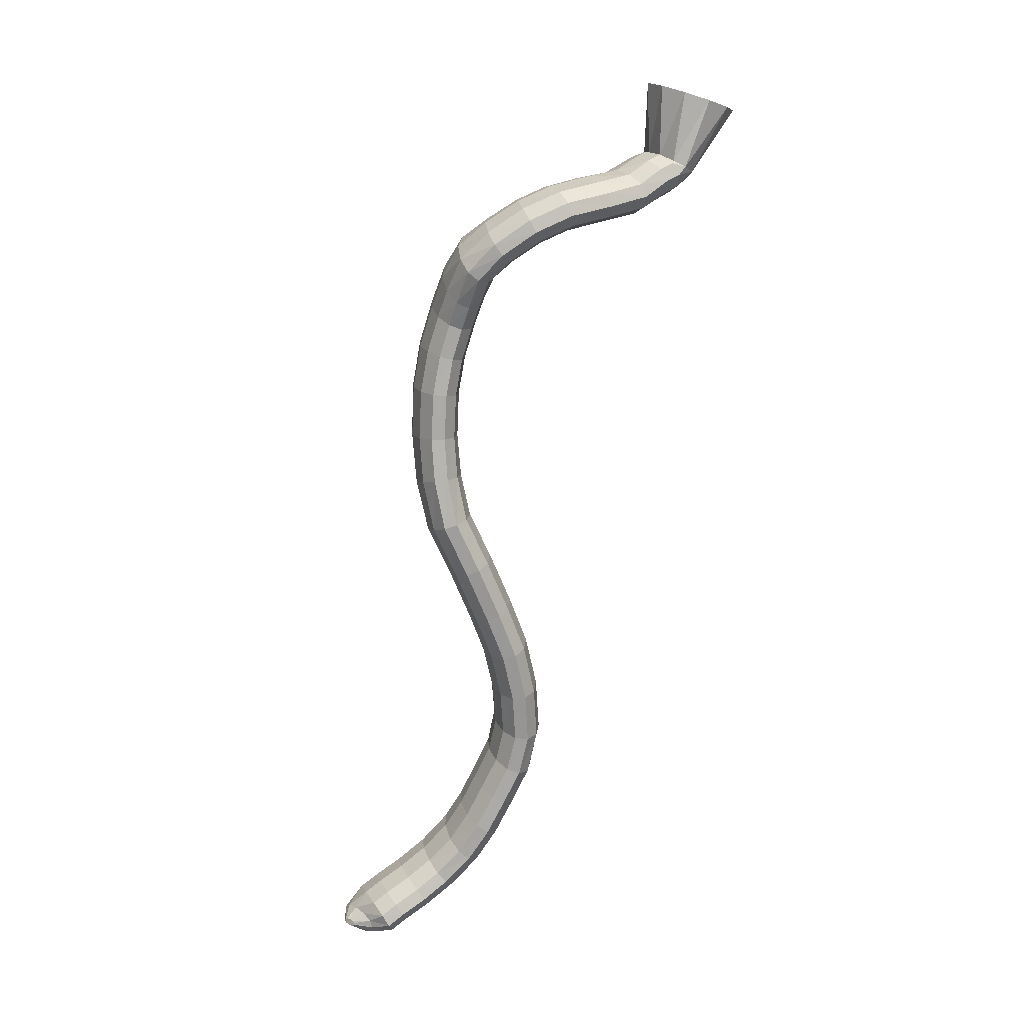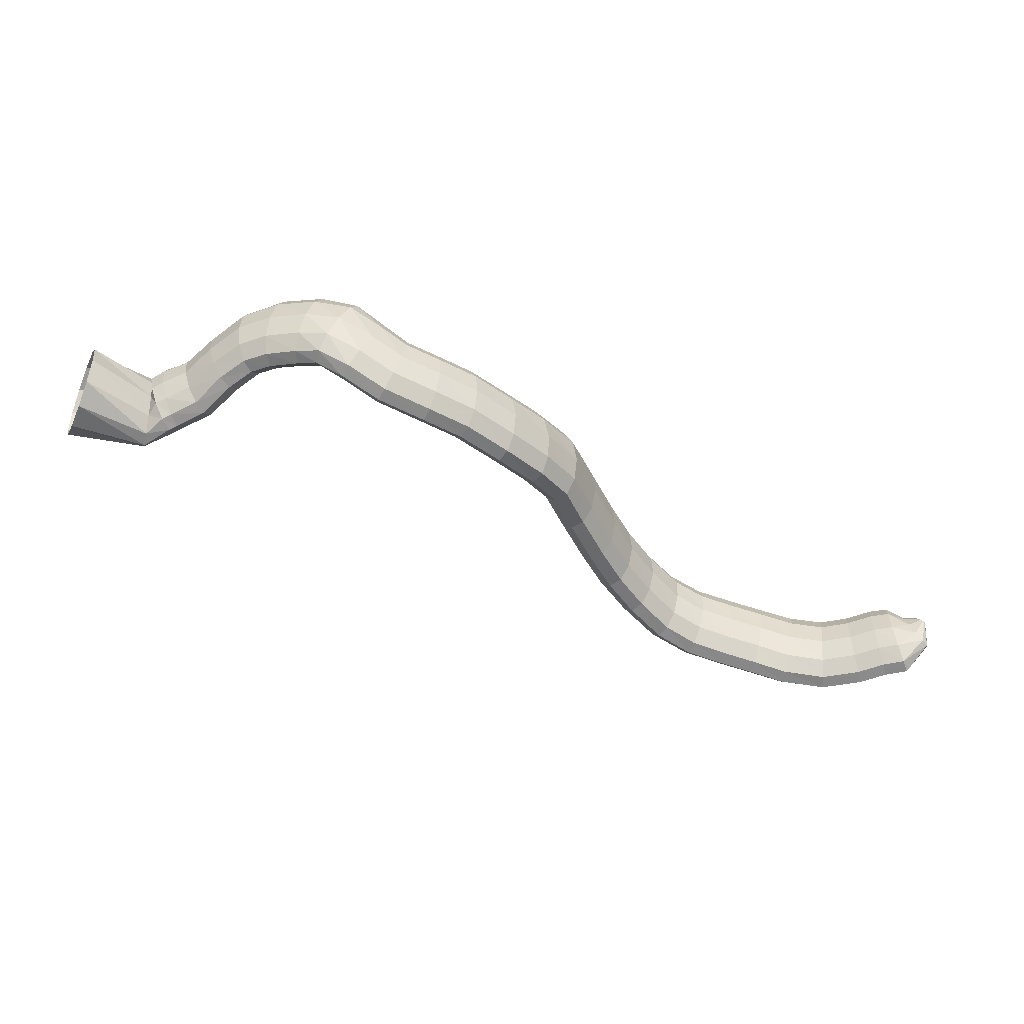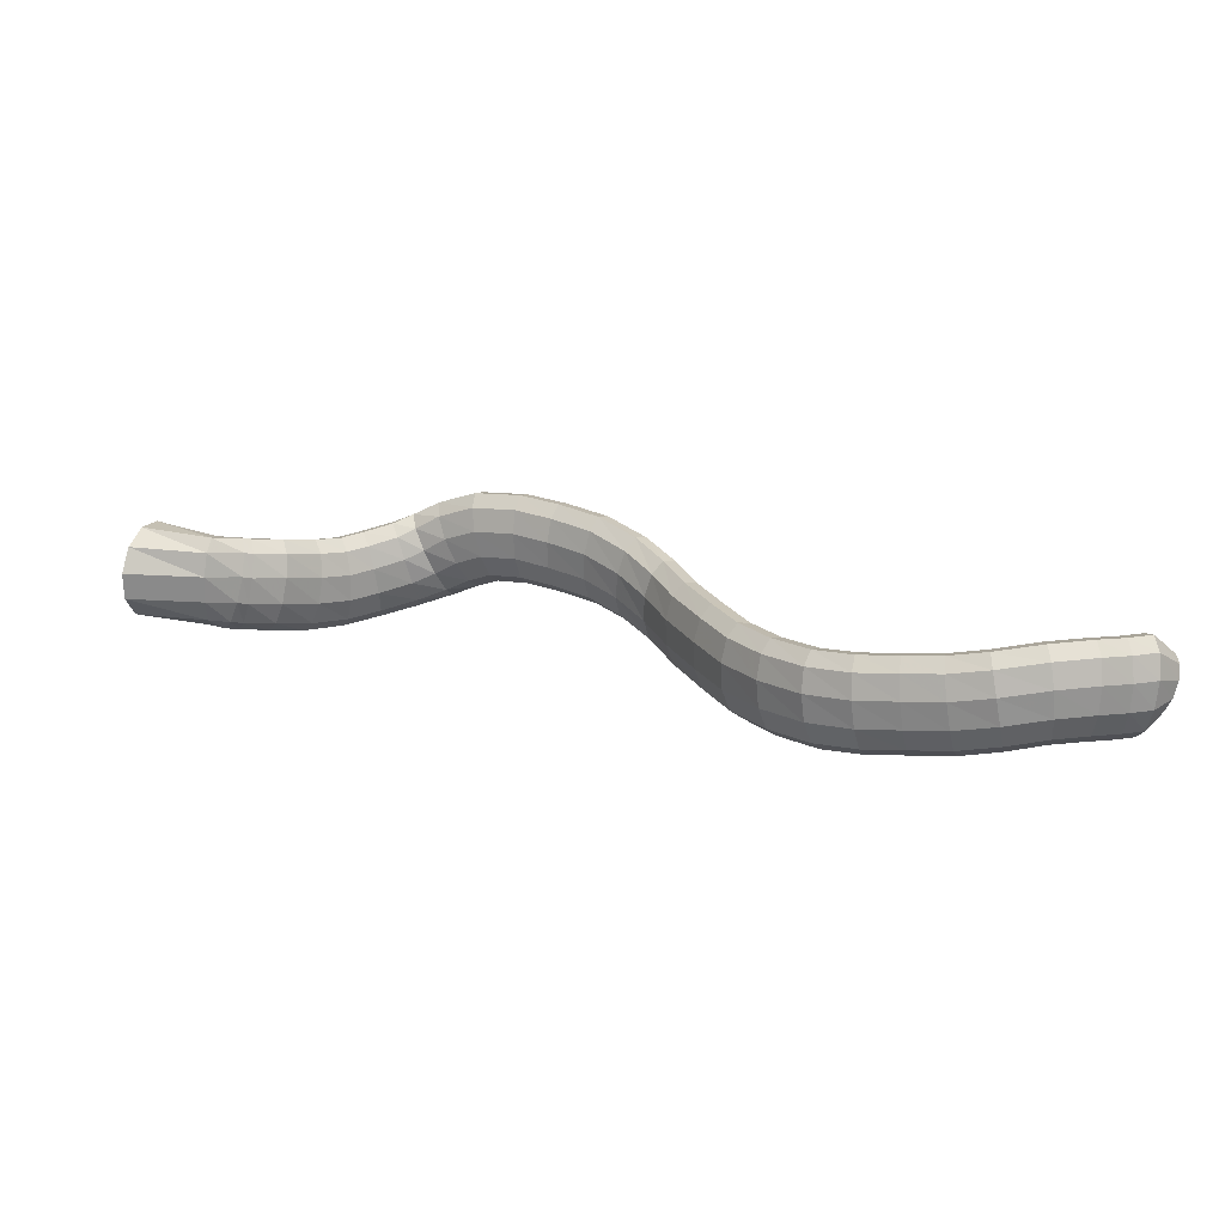
<metadata>
{"format":"obj","ext":"obj","renderer":"f3d","projection":"perspective","resolution":1024,"background":"white","views":[{"elev":77.8,"azim":130.8,"up":"+Y"},{"elev":70.8,"azim":-10.8,"up":"+Z"},{"elev":-38.4,"azim":-11.1,"up":"+Z"}]}
</metadata>
<code>
g tube1
v 165.5 143.8 192.4
v 164.6 141.2 193
v 163.3 138.9 192
v 161.9 137.7 189.9
v 160.9 137.9 187.3
v 160.7 139.5 185
v 161.2 141.9 183.7
v 162.3 144.5 183.9
v 163.7 146.4 185.5
v 164.9 146.9 188
v 165.6 146 190.6
v 165.5 143.8 192.4
v 170.6 140.5 187.7
v 170.2 137.9 188.6
v 169.6 135.9 188.4
v 169.2 135 187.4
v 168.9 135.5 185.8
v 168.9 137.3 184.1
v 169.2 139.9 182.9
v 169.8 142.3 182.5
v 170.3 143.8 183.1
v 170.7 144 184.5
v 170.8 142.7 186.2
v 170.6 140.5 187.7
v 170.9 141.3 188
v 171.2 138.9 189.2
v 171.7 136.8 189.4
v 172.2 135.8 188.6
v 172.6 136.1 186.9
v 172.7 137.6 185
v 172.5 140 183.4
v 172 142.3 182.6
v 171.5 143.9 183
v 171.1 144.3 184.3
v 170.8 143.3 186.2
v 170.9 141.3 188
v 172.3 141.6 188.4
v 172.4 139.1 189.5
v 172.8 137 189.7
v 173.2 136 188.7
v 173.5 136.3 187.1
v 173.7 137.9 185.2
v 173.6 140.3 183.7
v 173.4 142.7 183
v 173 144.3 183.4
v 172.6 144.7 184.8
v 172.3 143.7 186.6
v 172.3 141.6 188.4
v 174.9 142.1 188.9
v 175.2 139.7 190.2
v 175.7 137.6 190.5
v 176.3 136.6 189.7
v 176.9 136.9 188.1
v 177.1 138.4 186.1
v 177 140.7 184.5
v 176.6 143 183.7
v 176 144.6 183.9
v 175.4 145 185.2
v 175 144.1 187.1
v 174.9 142.1 188.9
v 178.1 143.6 190.5
v 178.3 141.3 191.9
v 178.9 139.2 192.3
v 179.7 138.2 191.6
v 180.4 138.5 190
v 180.8 140 188.1
v 180.8 142.3 186.4
v 180.4 144.6 185.5
v 179.7 146.2 185.7
v 179 146.5 186.8
v 178.4 145.6 188.6
v 178.1 143.6 190.5
v 181.8 144.7 192.5
v 181.6 142.2 193.6
v 181.8 140 193.7
v 182.3 139 192.9
v 183.1 139.3 191.4
v 183.7 141 189.6
v 184.1 143.4 188.2
v 184.1 145.8 187.5
v 183.7 147.4 187.9
v 183.1 147.8 189.1
v 182.3 146.8 190.9
v 181.8 144.7 192.5
v 185.4 144.5 194.1
v 184.6 142 195
v 184.3 139.9 194.9
v 184.5 138.8 193.9
v 185.2 139.2 192.3
v 186.1 140.8 190.7
v 187 143.2 189.5
v 187.5 145.6 189.1
v 187.6 147.2 189.6
v 187.1 147.6 191
v 186.3 146.6 192.6
v 185.4 144.5 194.1
v 189.3 143.5 195.4
v 188.2 141.1 196.2
v 187.6 139.1 196
v 187.5 138.1 195
v 188.1 138.4 193.4
v 189.2 140 191.8
v 190.4 142.2 190.6
v 191.3 144.5 190.3
v 191.6 146.1 190.9
v 191.3 146.5 192.3
v 190.5 145.5 194
v 189.3 143.5 195.4
v 192.8 142 196.2
v 191.3 140 197.1
v 190.1 138.2 197
v 189.6 137.4 196
v 189.9 137.7 194.3
v 191.1 139 192.6
v 192.6 141 191.3
v 194.1 142.9 190.8
v 195 144.3 191.4
v 195 144.6 192.9
v 194.2 143.8 194.6
v 192.8 142 196.2
v 196 139.3 195.9
v 194.4 137.4 197
v 192.9 135.9 197.2
v 192 135.2 196.2
v 192.1 135.5 194.5
v 193 136.8 192.6
v 194.5 138.6 191.1
v 196.1 140.4 190.4
v 197.3 141.6 190.8
v 197.7 141.8 192.2
v 197.2 140.9 194.1
v 196 139.3 195.9
v 198.7 136.8 195.2
v 197.5 134.6 196.2
v 196.3 132.8 196.3
v 195.4 132.1 195.4
v 195.2 132.6 193.8
v 195.7 134.2 191.9
v 196.8 136.3 190.5
v 198.1 138.4 189.8
v 199.2 139.7 190.3
v 199.7 139.8 191.6
v 199.6 138.7 193.4
v 198.7 136.8 195.2
v 202.5 134.6 193.7
v 201.6 132.2 194.6
v 200.7 130.3 194.6
v 199.8 129.6 193.7
v 199.4 130.2 192.1
v 199.5 132 190.4
v 200.2 134.5 189.1
v 201.1 136.7 188.6
v 202.1 138.1 189.1
v 202.7 138.1 190.4
v 202.9 136.8 192.1
v 202.5 134.6 193.7
v 206.2 132.8 191.5
v 205.5 130.3 192.4
v 204.4 128.4 192.4
v 203.5 127.8 191.5
v 202.9 128.5 190.1
v 202.9 130.4 188.5
v 203.4 132.9 187.3
v 204.3 135.2 186.8
v 205.3 136.5 187.2
v 206.1 136.5 188.4
v 206.5 135.1 190
v 206.2 132.8 191.5
v 210.1 130.4 188.5
v 209.4 127.9 189.3
v 208.3 126.1 189.3
v 207.3 125.5 188.5
v 206.5 126.3 187.2
v 206.3 128.3 185.7
v 206.8 130.9 184.6
v 207.7 133.1 184.2
v 208.8 134.4 184.6
v 209.7 134.3 185.7
v 210.2 132.8 187.1
v 210.1 130.4 188.5
v 213.5 128.6 184.9
v 212.9 126 185.5
v 211.8 124.2 185.5
v 210.7 123.6 184.8
v 209.8 124.6 183.6
v 209.5 126.7 182.4
v 209.8 129.4 181.5
v 210.6 131.7 181.2
v 211.8 132.9 181.6
v 212.8 132.7 182.5
v 213.5 131.1 183.8
v 213.5 128.6 184.9
v 216.5 126.8 180.7
v 215.7 124.3 181.4
v 214.4 122.6 181.5
v 213.2 122.2 181
v 212.2 123.3 180
v 211.9 125.5 178.9
v 212.4 128.1 177.9
v 213.4 130.3 177.5
v 214.7 131.4 177.7
v 215.9 131 178.5
v 216.6 129.3 179.6
v 216.5 126.8 180.7
v 218.3 124.4 176
v 217.4 122 176.9
v 216 120.4 177.3
v 214.7 120.1 176.9
v 213.7 121.2 175.9
v 213.5 123.3 174.6
v 214.1 125.8 173.4
v 215.3 127.9 172.8
v 216.7 128.9 172.8
v 217.9 128.5 173.5
v 218.5 126.8 174.7
v 218.3 124.4 176
v 220.3 121.6 171.3
v 219.3 119.2 172.4
v 218 117.6 172.7
v 216.6 117.3 172.3
v 215.7 118.3 171.3
v 215.5 120.4 169.9
v 216.1 122.9 168.7
v 217.4 124.9 167.9
v 218.8 125.9 168
v 219.9 125.6 168.7
v 220.5 123.9 170
v 220.3 121.6 171.3
v 222.1 119.3 167.6
v 221.1 116.9 168.6
v 219.8 115.3 169
v 218.5 114.9 168.5
v 217.6 115.9 167.3
v 217.5 117.9 165.9
v 218.1 120.3 164.6
v 219.3 122.4 163.9
v 220.7 123.4 163.9
v 221.8 123.1 164.8
v 222.3 121.6 166.2
v 222.1 119.3 167.6
v 224.3 116.8 164.3
v 223.3 114.5 165.4
v 222 112.8 165.7
v 220.8 112.4 165.1
v 220 113.2 163.8
v 220 115.1 162.2
v 220.7 117.4 160.8
v 222 119.5 160.1
v 223.3 120.6 160.2
v 224.3 120.4 161.2
v 224.7 119 162.8
v 224.3 116.8 164.3
v 227 114.2 161.6
v 226 111.9 162.7
v 224.8 110.2 162.9
v 223.7 109.6 162.1
v 223.1 110.3 160.6
v 223.3 112 158.9
v 224.1 114.4 157.5
v 225.2 116.4 156.8
v 226.5 117.7 157.1
v 227.3 117.6 158.3
v 227.5 116.3 160
v 227 114.2 161.6
v 229.8 112.2 160.2
v 228.9 109.9 161.2
v 227.8 108 161.2
v 227 107.3 160.3
v 226.7 107.8 158.6
v 227.1 109.5 156.9
v 227.9 111.9 155.5
v 229 114 155
v 229.9 115.4 155.4
v 230.5 115.5 156.8
v 230.4 114.3 158.5
v 229.8 112.2 160.2
v 233.1 110.6 159.5
v 232.2 108.2 160.4
v 231.3 106.3 160.4
v 230.6 105.5 159.4
v 230.5 106 157.7
v 230.9 107.7 155.9
v 231.7 110 154.6
v 232.7 112.3 154.1
v 233.5 113.7 154.7
v 233.9 113.9 156.1
v 233.7 112.7 157.8
v 233.1 110.6 159.5
v 236.6 109 158.8
v 235.6 106.7 159.7
v 234.7 104.7 159.7
v 234.1 103.9 158.6
v 234.1 104.3 157
v 234.6 106 155.2
v 235.5 108.3 153.8
v 236.5 110.5 153.4
v 237.3 112 153.9
v 237.6 112.2 155.3
v 237.3 111.1 157.1
v 236.6 109 158.8
v 239.8 107.3 158.5
v 238.8 105 159.4
v 238 103 159.3
v 237.6 102.1 158.2
v 237.8 102.5 156.6
v 238.5 104.1 154.8
v 239.4 106.4 153.5
v 240.4 108.6 153
v 241 110.1 153.6
v 241.1 110.4 155.1
v 240.7 109.4 156.9
v 239.8 107.3 158.5
v 243.5 106 158.8
v 242.8 103.5 159.7
v 242.3 101.4 159.6
v 242.2 100.4 158.5
v 242.6 100.8 156.9
v 243.2 102.4 155.1
v 243.9 104.9 153.8
v 244.5 107.2 153.4
v 244.8 108.8 154
v 244.6 109.2 155.4
v 244.2 108.1 157.2
v 243.5 106 158.8
v 246.9 105.7 159.4
v 246.6 103.2 160.4
v 246.5 101 160.4
v 246.7 100 159.4
v 247.1 100.4 157.7
v 247.5 102 155.9
v 247.9 104.5 154.5
v 248.1 106.9 154
v 248 108.6 154.6
v 247.7 108.9 155.9
v 247.3 107.9 157.7
v 246.9 105.7 159.4
v 249.8 105.9 160.1
v 249.5 103.3 161.1
v 249.5 101.2 161.1
v 249.7 100.2 160.1
v 250.1 100.5 158.5
v 250.6 102.2 156.7
v 250.9 104.6 155.3
v 251.1 107 154.8
v 251 108.7 155.3
v 250.6 109.1 156.7
v 250.2 108 158.5
v 249.8 105.9 160.1
v 251.9 105.7 160.6
v 251.8 103.2 161.6
v 251.9 101 161.7
v 252.2 99.98 160.7
v 252.6 100.3 159.1
v 253 102 157.2
v 253.2 104.4 155.8
v 253.2 106.8 155.2
v 253 108.5 155.7
v 252.6 108.8 157.1
v 252.2 107.8 158.9
v 251.9 105.7 160.6
v 254 105.7 160.3
v 254.4 104.3 161.2
v 254.9 103.2 161.4
v 255.3 102.6 161
v 255.6 102.7 160
v 255.6 103.5 158.8
v 255.4 104.8 157.7
v 255 106.1 157.1
v 254.5 107 157.1
v 254.1 107.3 157.9
v 253.9 106.8 159
v 254 105.7 160.3
v 255.5 106.2 159.8
v 255.7 106 160.1
v 255.8 105.8 160.3
v 256 105.7 160.2
v 256.1 105.7 160
v 256.1 105.8 159.7
v 256 106 159.3
v 255.9 106.2 159.1
v 255.7 106.4 159
v 255.5 106.5 159.2
v 255.5 106.4 159.5
v 255.5 106.2 159.8
f 1 2 14
f 14 13 1
f 2 3 15
f 15 14 2
f 3 4 16
f 16 15 3
f 4 5 17
f 17 16 4
f 5 6 18
f 18 17 5
f 6 7 19
f 19 18 6
f 7 8 20
f 20 19 7
f 8 9 21
f 21 20 8
f 9 10 22
f 22 21 9
f 10 11 23
f 23 22 10
f 11 12 24
f 24 23 11
f 13 14 26
f 26 25 13
f 14 15 27
f 27 26 14
f 15 16 28
f 28 27 15
f 16 17 29
f 29 28 16
f 17 18 30
f 30 29 17
f 18 19 31
f 31 30 18
f 19 20 32
f 32 31 19
f 20 21 33
f 33 32 20
f 21 22 34
f 34 33 21
f 22 23 35
f 35 34 22
f 23 24 36
f 36 35 23
f 25 26 38
f 38 37 25
f 26 27 39
f 39 38 26
f 27 28 40
f 40 39 27
f 28 29 41
f 41 40 28
f 29 30 42
f 42 41 29
f 30 31 43
f 43 42 30
f 31 32 44
f 44 43 31
f 32 33 45
f 45 44 32
f 33 34 46
f 46 45 33
f 34 35 47
f 47 46 34
f 35 36 48
f 48 47 35
f 37 38 50
f 50 49 37
f 38 39 51
f 51 50 38
f 39 40 52
f 52 51 39
f 40 41 53
f 53 52 40
f 41 42 54
f 54 53 41
f 42 43 55
f 55 54 42
f 43 44 56
f 56 55 43
f 44 45 57
f 57 56 44
f 45 46 58
f 58 57 45
f 46 47 59
f 59 58 46
f 47 48 60
f 60 59 47
f 49 50 62
f 62 61 49
f 50 51 63
f 63 62 50
f 51 52 64
f 64 63 51
f 52 53 65
f 65 64 52
f 53 54 66
f 66 65 53
f 54 55 67
f 67 66 54
f 55 56 68
f 68 67 55
f 56 57 69
f 69 68 56
f 57 58 70
f 70 69 57
f 58 59 71
f 71 70 58
f 59 60 72
f 72 71 59
f 61 62 74
f 74 73 61
f 62 63 75
f 75 74 62
f 63 64 76
f 76 75 63
f 64 65 77
f 77 76 64
f 65 66 78
f 78 77 65
f 66 67 79
f 79 78 66
f 67 68 80
f 80 79 67
f 68 69 81
f 81 80 68
f 69 70 82
f 82 81 69
f 70 71 83
f 83 82 70
f 71 72 84
f 84 83 71
f 73 74 86
f 86 85 73
f 74 75 87
f 87 86 74
f 75 76 88
f 88 87 75
f 76 77 89
f 89 88 76
f 77 78 90
f 90 89 77
f 78 79 91
f 91 90 78
f 79 80 92
f 92 91 79
f 80 81 93
f 93 92 80
f 81 82 94
f 94 93 81
f 82 83 95
f 95 94 82
f 83 84 96
f 96 95 83
f 85 86 98
f 98 97 85
f 86 87 99
f 99 98 86
f 87 88 100
f 100 99 87
f 88 89 101
f 101 100 88
f 89 90 102
f 102 101 89
f 90 91 103
f 103 102 90
f 91 92 104
f 104 103 91
f 92 93 105
f 105 104 92
f 93 94 106
f 106 105 93
f 94 95 107
f 107 106 94
f 95 96 108
f 108 107 95
f 97 98 110
f 110 109 97
f 98 99 111
f 111 110 98
f 99 100 112
f 112 111 99
f 100 101 113
f 113 112 100
f 101 102 114
f 114 113 101
f 102 103 115
f 115 114 102
f 103 104 116
f 116 115 103
f 104 105 117
f 117 116 104
f 105 106 118
f 118 117 105
f 106 107 119
f 119 118 106
f 107 108 120
f 120 119 107
f 109 110 122
f 122 121 109
f 110 111 123
f 123 122 110
f 111 112 124
f 124 123 111
f 112 113 125
f 125 124 112
f 113 114 126
f 126 125 113
f 114 115 127
f 127 126 114
f 115 116 128
f 128 127 115
f 116 117 129
f 129 128 116
f 117 118 130
f 130 129 117
f 118 119 131
f 131 130 118
f 119 120 132
f 132 131 119
f 121 122 134
f 134 133 121
f 122 123 135
f 135 134 122
f 123 124 136
f 136 135 123
f 124 125 137
f 137 136 124
f 125 126 138
f 138 137 125
f 126 127 139
f 139 138 126
f 127 128 140
f 140 139 127
f 128 129 141
f 141 140 128
f 129 130 142
f 142 141 129
f 130 131 143
f 143 142 130
f 131 132 144
f 144 143 131
f 133 134 146
f 146 145 133
f 134 135 147
f 147 146 134
f 135 136 148
f 148 147 135
f 136 137 149
f 149 148 136
f 137 138 150
f 150 149 137
f 138 139 151
f 151 150 138
f 139 140 152
f 152 151 139
f 140 141 153
f 153 152 140
f 141 142 154
f 154 153 141
f 142 143 155
f 155 154 142
f 143 144 156
f 156 155 143
f 145 146 158
f 158 157 145
f 146 147 159
f 159 158 146
f 147 148 160
f 160 159 147
f 148 149 161
f 161 160 148
f 149 150 162
f 162 161 149
f 150 151 163
f 163 162 150
f 151 152 164
f 164 163 151
f 152 153 165
f 165 164 152
f 153 154 166
f 166 165 153
f 154 155 167
f 167 166 154
f 155 156 168
f 168 167 155
f 157 158 170
f 170 169 157
f 158 159 171
f 171 170 158
f 159 160 172
f 172 171 159
f 160 161 173
f 173 172 160
f 161 162 174
f 174 173 161
f 162 163 175
f 175 174 162
f 163 164 176
f 176 175 163
f 164 165 177
f 177 176 164
f 165 166 178
f 178 177 165
f 166 167 179
f 179 178 166
f 167 168 180
f 180 179 167
f 169 170 182
f 182 181 169
f 170 171 183
f 183 182 170
f 171 172 184
f 184 183 171
f 172 173 185
f 185 184 172
f 173 174 186
f 186 185 173
f 174 175 187
f 187 186 174
f 175 176 188
f 188 187 175
f 176 177 189
f 189 188 176
f 177 178 190
f 190 189 177
f 178 179 191
f 191 190 178
f 179 180 192
f 192 191 179
f 181 182 194
f 194 193 181
f 182 183 195
f 195 194 182
f 183 184 196
f 196 195 183
f 184 185 197
f 197 196 184
f 185 186 198
f 198 197 185
f 186 187 199
f 199 198 186
f 187 188 200
f 200 199 187
f 188 189 201
f 201 200 188
f 189 190 202
f 202 201 189
f 190 191 203
f 203 202 190
f 191 192 204
f 204 203 191
f 193 194 206
f 206 205 193
f 194 195 207
f 207 206 194
f 195 196 208
f 208 207 195
f 196 197 209
f 209 208 196
f 197 198 210
f 210 209 197
f 198 199 211
f 211 210 198
f 199 200 212
f 212 211 199
f 200 201 213
f 213 212 200
f 201 202 214
f 214 213 201
f 202 203 215
f 215 214 202
f 203 204 216
f 216 215 203
f 205 206 218
f 218 217 205
f 206 207 219
f 219 218 206
f 207 208 220
f 220 219 207
f 208 209 221
f 221 220 208
f 209 210 222
f 222 221 209
f 210 211 223
f 223 222 210
f 211 212 224
f 224 223 211
f 212 213 225
f 225 224 212
f 213 214 226
f 226 225 213
f 214 215 227
f 227 226 214
f 215 216 228
f 228 227 215
f 217 218 230
f 230 229 217
f 218 219 231
f 231 230 218
f 219 220 232
f 232 231 219
f 220 221 233
f 233 232 220
f 221 222 234
f 234 233 221
f 222 223 235
f 235 234 222
f 223 224 236
f 236 235 223
f 224 225 237
f 237 236 224
f 225 226 238
f 238 237 225
f 226 227 239
f 239 238 226
f 227 228 240
f 240 239 227
f 229 230 242
f 242 241 229
f 230 231 243
f 243 242 230
f 231 232 244
f 244 243 231
f 232 233 245
f 245 244 232
f 233 234 246
f 246 245 233
f 234 235 247
f 247 246 234
f 235 236 248
f 248 247 235
f 236 237 249
f 249 248 236
f 237 238 250
f 250 249 237
f 238 239 251
f 251 250 238
f 239 240 252
f 252 251 239
f 241 242 254
f 254 253 241
f 242 243 255
f 255 254 242
f 243 244 256
f 256 255 243
f 244 245 257
f 257 256 244
f 245 246 258
f 258 257 245
f 246 247 259
f 259 258 246
f 247 248 260
f 260 259 247
f 248 249 261
f 261 260 248
f 249 250 262
f 262 261 249
f 250 251 263
f 263 262 250
f 251 252 264
f 264 263 251
f 253 254 266
f 266 265 253
f 254 255 267
f 267 266 254
f 255 256 268
f 268 267 255
f 256 257 269
f 269 268 256
f 257 258 270
f 270 269 257
f 258 259 271
f 271 270 258
f 259 260 272
f 272 271 259
f 260 261 273
f 273 272 260
f 261 262 274
f 274 273 261
f 262 263 275
f 275 274 262
f 263 264 276
f 276 275 263
f 265 266 278
f 278 277 265
f 266 267 279
f 279 278 266
f 267 268 280
f 280 279 267
f 268 269 281
f 281 280 268
f 269 270 282
f 282 281 269
f 270 271 283
f 283 282 270
f 271 272 284
f 284 283 271
f 272 273 285
f 285 284 272
f 273 274 286
f 286 285 273
f 274 275 287
f 287 286 274
f 275 276 288
f 288 287 275
f 277 278 290
f 290 289 277
f 278 279 291
f 291 290 278
f 279 280 292
f 292 291 279
f 280 281 293
f 293 292 280
f 281 282 294
f 294 293 281
f 282 283 295
f 295 294 282
f 283 284 296
f 296 295 283
f 284 285 297
f 297 296 284
f 285 286 298
f 298 297 285
f 286 287 299
f 299 298 286
f 287 288 300
f 300 299 287
f 289 290 302
f 302 301 289
f 290 291 303
f 303 302 290
f 291 292 304
f 304 303 291
f 292 293 305
f 305 304 292
f 293 294 306
f 306 305 293
f 294 295 307
f 307 306 294
f 295 296 308
f 308 307 295
f 296 297 309
f 309 308 296
f 297 298 310
f 310 309 297
f 298 299 311
f 311 310 298
f 299 300 312
f 312 311 299
f 301 302 314
f 314 313 301
f 302 303 315
f 315 314 302
f 303 304 316
f 316 315 303
f 304 305 317
f 317 316 304
f 305 306 318
f 318 317 305
f 306 307 319
f 319 318 306
f 307 308 320
f 320 319 307
f 308 309 321
f 321 320 308
f 309 310 322
f 322 321 309
f 310 311 323
f 323 322 310
f 311 312 324
f 324 323 311
f 313 314 326
f 326 325 313
f 314 315 327
f 327 326 314
f 315 316 328
f 328 327 315
f 316 317 329
f 329 328 316
f 317 318 330
f 330 329 317
f 318 319 331
f 331 330 318
f 319 320 332
f 332 331 319
f 320 321 333
f 333 332 320
f 321 322 334
f 334 333 321
f 322 323 335
f 335 334 322
f 323 324 336
f 336 335 323
f 325 326 338
f 338 337 325
f 326 327 339
f 339 338 326
f 327 328 340
f 340 339 327
f 328 329 341
f 341 340 328
f 329 330 342
f 342 341 329
f 330 331 343
f 343 342 330
f 331 332 344
f 344 343 331
f 332 333 345
f 345 344 332
f 333 334 346
f 346 345 333
f 334 335 347
f 347 346 334
f 335 336 348
f 348 347 335
f 337 338 350
f 350 349 337
f 338 339 351
f 351 350 338
f 339 340 352
f 352 351 339
f 340 341 353
f 353 352 340
f 341 342 354
f 354 353 341
f 342 343 355
f 355 354 342
f 343 344 356
f 356 355 343
f 344 345 357
f 357 356 344
f 345 346 358
f 358 357 345
f 346 347 359
f 359 358 346
f 347 348 360
f 360 359 347
f 349 350 362
f 362 361 349
f 350 351 363
f 363 362 350
f 351 352 364
f 364 363 351
f 352 353 365
f 365 364 352
f 353 354 366
f 366 365 353
f 354 355 367
f 367 366 354
f 355 356 368
f 368 367 355
f 356 357 369
f 369 368 356
f 357 358 370
f 370 369 357
f 358 359 371
f 371 370 358
f 359 360 372
f 372 371 359
f 361 362 374
f 374 373 361
f 362 363 375
f 375 374 362
f 363 364 376
f 376 375 363
f 364 365 377
f 377 376 364
f 365 366 378
f 378 377 365
f 366 367 379
f 379 378 366
f 367 368 380
f 380 379 367
f 368 369 381
f 381 380 368
f 369 370 382
f 382 381 369
f 370 371 383
f 383 382 370
f 371 372 384
f 384 383 371
g

</code>
